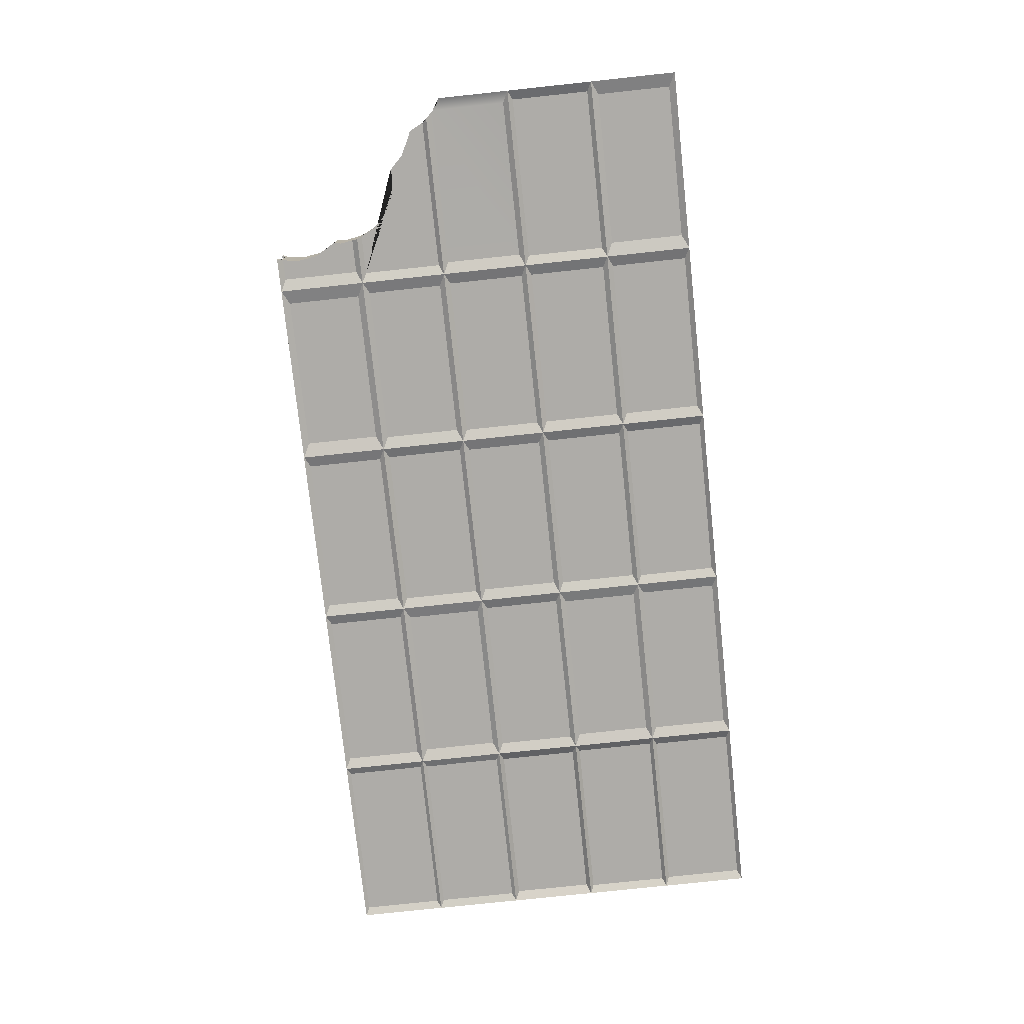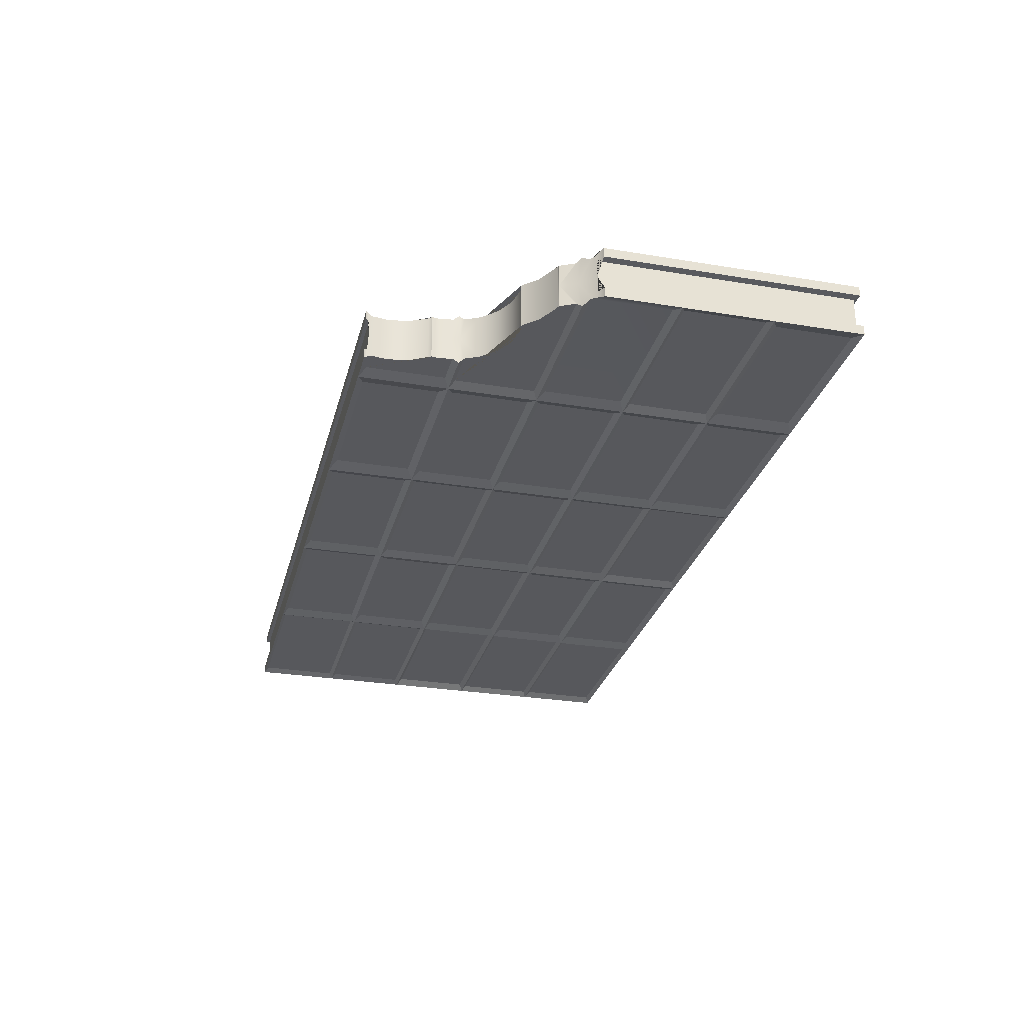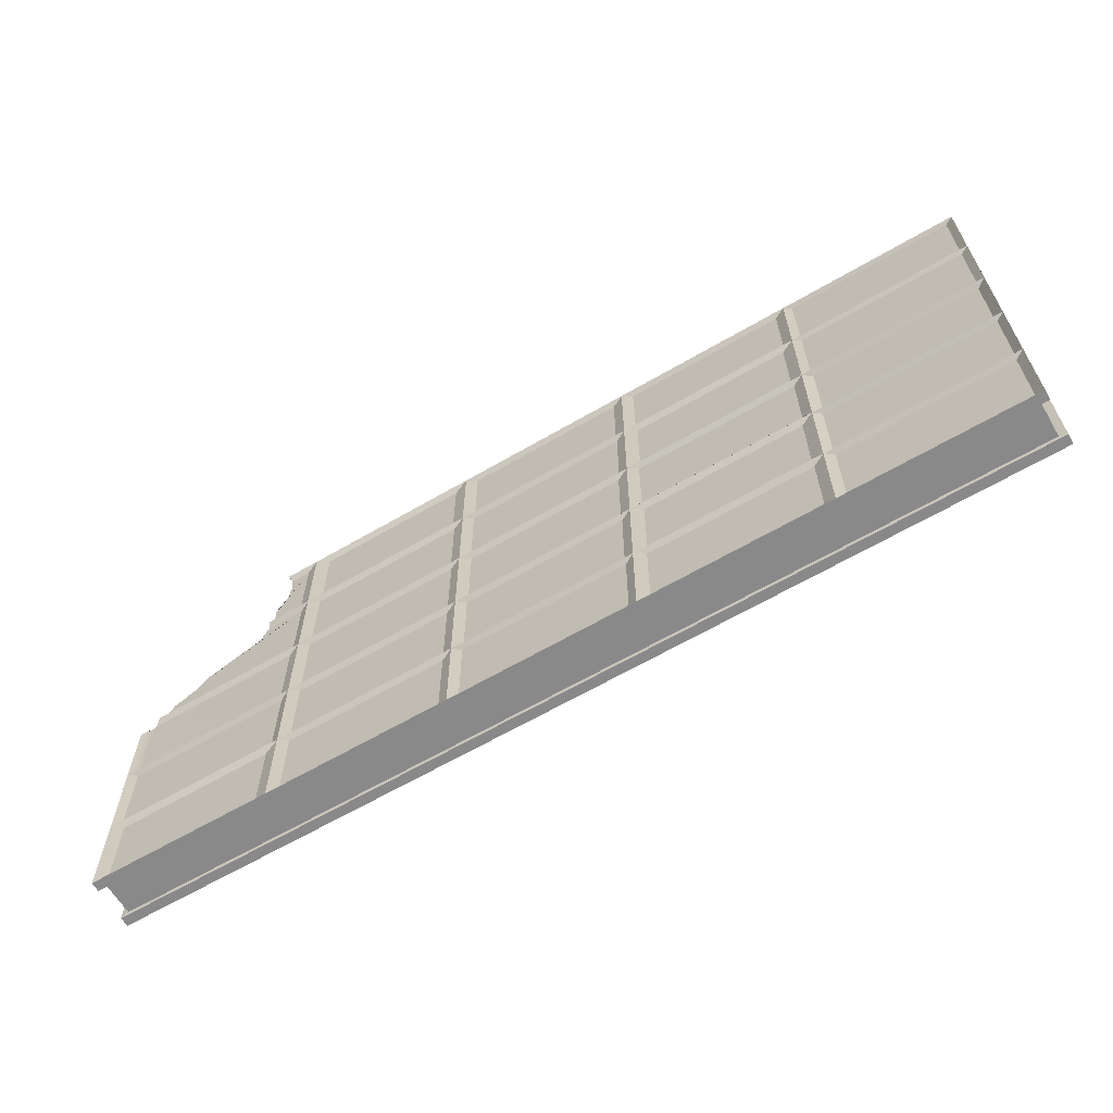
<metadata>
{"format":"obj","ext":"obj","renderer":"f3d","projection":"perspective","resolution":1024,"background":"white","views":[{"elev":-76.8,"azim":96.1,"up":"+Y"},{"elev":-28.5,"azim":76.0,"up":"+Y"},{"elev":-63.3,"azim":-149.4,"up":"+Z"}]}
</metadata>
<code>
g default
v -2.418 0.4005 4.44
v -2.418 0.4005 1.48
v -2.833 0.2588 1.679
v -2.833 0.2588 4.241
v -8.217 0.2588 7.228
v -2.776 0.2588 7.228
v -2.776 0.2588 4.612
v -8.217 0.2588 4.612
v -2.039 0.2588 1.298
v 3.359 0.2588 1.298
v 3.359 0.2588 -1.298
v -2.039 0.2588 -1.298
v 3.739 0.4005 -1.48
v 3.739 0.4005 -4.44
v 3.393 0.2588 -4.274
v 3.393 0.2588 -1.646
v -2.068 0.2588 4.272
v -2.068 0.2588 1.648
v -2.368 0.06475 7.281
v -8.426 0.06475 7.281
v 4.106 0.2588 -4.617
v 9.528 0.2588 -4.617
v 9.528 0.2588 -7.224
v 4.106 0.2588 -7.224
v 4.108 0.2588 -1.658
v 4.108 0.2588 -4.263
v -2.418 0.07913 7.4
v -8.575 0.07913 7.4
v -2.418 0.4005 7.4
v -8.575 0.4005 7.4
v 3.739 0.4005 1.48
v 3.389 0.2588 1.648
v 9.896 0.4005 -4.44
v 9.526 0.2588 -4.263
v 3.389 0.2588 4.272
v -2.034 0.2588 7.216
v -2.034 0.2588 4.625
v 9.526 0.2588 -1.658
v 9.896 0.4005 -7.4
v 4.111 0.2588 1.301
v 4.111 0.2588 -1.301
v 10.36 0.2588 -4.663
v 10.36 0.2588 -7.178
v 9.746 0.06475 -7.281
v 15.8 0.06475 -7.281
v 3.739 0.4005 4.44
v 3.354 0.2588 4.625
v 9.896 0.4005 -1.48
v 9.896 0.07913 -7.4
v 16.05 0.07913 -7.4
v 9.524 0.2588 -1.301
v 16.05 0.4005 -7.4
v 15.59 0.2588 -7.178
v 3.354 0.2588 7.216
v 9.524 0.2588 1.301
v 3.689 0.06475 7.281
v 4.147 0.2588 4.244
v 4.147 0.2588 1.676
v 15.59 0.2588 -4.663
v 10.22 0.2588 -1.635
v 10.22 0.2588 -4.285
v 3.739 0.07913 7.4
v 3.739 0.4005 7.4
v 9.896 0.4005 1.48
v 9.488 0.2588 1.676
v 16.05 0.4005 -4.44
v 15.73 0.2588 -4.285
v 15.8 0.06475 -4.368
v 9.488 0.2588 4.244
v 16.05 0.07913 -4.44
v 4.218 0.2588 7.17
v 4.218 0.2588 4.67
v 15.73 0.2588 -1.635
v 10.29 0.2588 1.29
v 10.29 0.2588 -1.29
v 9.896 0.4005 4.44
v 9.417 0.2588 4.67
v 16.05 0.4005 -1.48
v 15.66 0.2588 -1.29
v 15.8 0.06475 -1.456
v 9.417 0.2588 7.17
v 16.05 0.07913 -1.48
v 9.746 0.06475 7.281
v 10.22 0.2588 4.284
v 10.22 0.2588 1.637
v 9.896 0.07913 7.4
v 9.896 0.4005 7.4
v 15.6 0.2588 1.29
v 15.41 0.4005 1.48
v 15.8 0.06475 1.096
v 12.25 0.2588 3.335
v 11.78 0.2588 3.807
v 12.84 0.2588 3.031
v 13.5 0.2588 2.927
v 11.47 0.4005 4.44
v 10.3 0.2588 4.633
v 11.44 0.2588 4.633
v 16.05 0.07913 0.9687
v 13.76 0.2588 2.967
v 11.37 0.2588 5.062
v 11.41 0.2588 5.313
v 14.22 0.2588 2.509
v 11.32 0.2588 5.405
v 16.05 0.4005 0.9687
v 11.01 0.2588 6
v 14.99 0.2588 2.116
v 10.3 0.2588 7.208
v 15.03 0.2588 2.109
v 11.01 0.06475 7.281
v 11.05 0.4005 7.4
v 11.05 0.07913 7.4
v 11.01 0.341 7.319
v 11.01 0.06942 7.319
v 15.66 0.2588 1.228
v 15.27 0.2588 1.637
v 15.3 0.3077 1.583
v 11.53 0.2588 4.284
v 11.47 0.366 4.402
v 15.77 0.3011 1.11
v 10.91 0.2588 6.66
v 11 0.2588 7.208
v 3.739 0.4005 -7.4
v 3.739 0.07913 -7.4
v -2.418 0.4005 -1.48
v 3.689 0.06475 -7.281
v -2.073 0.2588 -1.646
v -8.575 0.4005 4.44
v -8.161 0.2588 4.241
v 3.427 0.2588 -7.25
v 3.427 0.2588 -4.59
v -2.073 0.2588 -4.274
v -2.771 0.2588 -1.31
v -2.771 0.2588 1.31
v -8.161 0.2588 1.679
v -8.837 0.2843 4.566
v -8.837 0.2843 7.274
v -2.418 0.4005 -4.44
v -2.106 0.2588 -4.59
v -8.575 0.4005 1.48
v -8.222 0.2588 1.31
v -14.73 0.4005 7.4
v -14.47 0.2843 7.274
v -14.73 0.07913 7.4
v -14.48 0.06475 7.281
v -2.106 0.2588 -7.25
v -8.222 0.2588 -1.31
v -2.827 0.2588 -4.244
v -2.827 0.2588 -1.677
v -8.845 0.2889 1.61
v -8.845 0.2889 4.31
v -14.47 0.2843 4.566
v -2.418 0.4005 -7.4
v -2.418 0.07913 -7.4
v -8.575 0.4005 -1.48
v -2.368 0.06475 -7.281
v -8.166 0.2588 -1.677
v -14.73 0.4005 4.44
v -14.46 0.2889 4.31
v -2.795 0.2588 -7.219
v -2.795 0.2588 -4.621
v -8.166 0.2588 -4.244
v -14.46 0.2889 1.61
v -8.879 0.2339 -1.334
v -8.879 0.2339 1.334
v -14.73 0.07913 4.44
v -14.48 0.06475 4.368
v -8.575 0.4005 -4.44
v -8.198 0.2588 -4.621
v -14.73 0.4005 1.48
v -14.43 0.2339 1.334
v -8.198 0.2588 -7.219
v -8.837 0.2588 -4.315
v -8.837 0.2588 -1.606
v -14.43 0.2339 -1.334
v -14.73 0.07913 1.48
v -14.48 0.06475 1.456
v -8.575 0.4005 -7.4
v -8.575 0.07913 -7.4
v -8.426 0.06475 -7.281
v -14.73 0.4005 -1.48
v -14.47 0.2588 -1.606
v -8.867 0.2588 -7.26
v -8.867 0.2588 -4.581
v -14.47 0.2588 -4.315
v -14.73 0.07913 -1.48
v -14.48 0.06475 -1.456
v -14.73 0.4005 -4.44
v -14.44 0.2588 -4.581
v -14.44 0.2588 -7.26
v -14.73 0.07913 -4.44
v -14.48 0.06475 -4.368
v -14.73 0.4005 -7.4
v -14.73 0.07913 -7.4
v -14.48 0.06475 -7.281
v -8.426 -0.4937 7.281
v 15.8 -0.4937 -7.281
v 15.8 -0.4937 -4.368
v 15.8 -0.4937 -1.456
v 15.8 -0.4937 1.096
v 11.78 -0.4937 3.807
v 11.41 -0.4937 5.313
v 11.32 -0.4937 5.405
v 11.01 -0.4937 6
v 11.47 -0.4937 4.402
v 10.91 -0.4937 6.66
v 15.77 -0.4937 1.11
v -14.48 -0.4937 7.281
v -14.48 -0.4937 4.368
v -14.48 -0.4937 1.456
v -14.48 -0.4937 -1.456
v -14.48 -0.4937 -4.368
v 12.25 -0.4937 3.335
v 12.84 -0.4937 3.031
v 13.5 -0.4937 2.927
v 13.76 -0.4937 2.967
v 14.22 -0.4937 2.509
v 14.99 -0.4937 2.116
v 15.03 -0.4937 2.109
v 9.746 -0.4937 -7.281
v 3.689 -0.4937 -7.281
v -2.368 -0.4937 -7.281
v -8.426 -0.4937 -7.281
v -14.48 -0.4937 -7.281
v -2.368 -0.4937 7.281
v 3.689 -0.4937 7.281
v 9.746 -0.4937 7.281
v 11.01 -0.4937 7.281
v 11.37 -0.4937 5.062
v 15.3 -0.4937 1.583
v -2.418 -1.388 4.44
v -2.418 -1.388 1.48
v -2.833 -1.246 1.679
v -2.833 -1.246 4.241
v -8.217 -1.246 7.228
v -2.776 -1.246 7.228
v -2.776 -1.246 4.612
v -8.217 -1.246 4.612
v -2.039 -1.246 1.298
v 3.359 -1.246 1.298
v 3.359 -1.246 -1.298
v -2.039 -1.246 -1.298
v 3.739 -1.388 -1.48
v 3.739 -1.388 -4.44
v 3.393 -1.246 -4.274
v 3.393 -1.246 -1.646
v -2.068 -1.246 4.272
v -2.068 -1.246 1.648
v -2.368 -1.052 7.281
v -8.426 -1.052 7.281
v 4.106 -1.246 -4.617
v 9.528 -1.246 -4.617
v 9.528 -1.246 -7.224
v 4.106 -1.246 -7.224
v 4.108 -1.246 -1.658
v 4.108 -1.246 -4.263
v -2.418 -1.066 7.4
v -8.575 -1.066 7.4
v -2.418 -1.388 7.4
v -8.575 -1.388 7.4
v 3.739 -1.388 1.48
v 3.389 -1.246 1.648
v 9.896 -1.388 -4.44
v 9.526 -1.246 -4.263
v 3.389 -1.246 4.272
v -2.034 -1.246 7.216
v -2.034 -1.246 4.625
v 9.526 -1.246 -1.658
v 9.896 -1.388 -7.4
v 4.111 -1.246 1.301
v 4.111 -1.246 -1.301
v 10.36 -1.246 -4.663
v 10.36 -1.246 -7.178
v 9.746 -1.052 -7.281
v 15.8 -1.052 -7.281
v 3.739 -1.388 4.44
v 3.354 -1.246 4.625
v 9.896 -1.388 -1.48
v 9.896 -1.066 -7.4
v 16.05 -1.066 -7.4
v 9.524 -1.246 -1.301
v 16.05 -1.388 -7.4
v 15.59 -1.246 -7.178
v 3.354 -1.246 7.216
v 9.524 -1.246 1.301
v 3.689 -1.052 7.281
v 4.147 -1.246 4.244
v 4.147 -1.246 1.676
v 15.59 -1.246 -4.663
v 10.22 -1.246 -1.635
v 10.22 -1.246 -4.285
v 3.739 -1.066 7.4
v 3.739 -1.388 7.4
v 9.896 -1.388 1.48
v 9.488 -1.246 1.676
v 16.05 -1.388 -4.44
v 15.73 -1.246 -4.285
v 15.8 -1.052 -4.368
v 9.488 -1.246 4.244
v 16.05 -1.066 -4.44
v 4.218 -1.246 7.17
v 4.218 -1.246 4.67
v 15.73 -1.246 -1.635
v 10.29 -1.246 1.29
v 10.29 -1.246 -1.29
v 9.896 -1.388 4.44
v 9.417 -1.246 4.67
v 16.05 -1.388 -1.48
v 15.66 -1.246 -1.29
v 15.8 -1.052 -1.456
v 9.417 -1.246 7.17
v 16.05 -1.066 -1.48
v 9.746 -1.052 7.281
v 10.22 -1.246 4.284
v 10.22 -1.246 1.637
v 9.896 -1.066 7.4
v 9.896 -1.388 7.4
v 15.6 -1.246 1.29
v 15.41 -1.388 1.48
v 15.8 -1.052 1.096
v 12.25 -1.246 3.335
v 11.78 -1.246 3.807
v 12.84 -1.246 3.031
v 13.5 -1.246 2.927
v 11.47 -1.388 4.44
v 10.3 -1.246 4.633
v 11.44 -1.246 4.633
v 16.05 -1.066 0.9687
v 13.76 -1.246 2.967
v 11.37 -1.246 5.062
v 11.41 -1.246 5.313
v 14.22 -1.246 2.509
v 11.32 -1.246 5.405
v 16.05 -1.388 0.9687
v 11.01 -1.246 6
v 14.99 -1.246 2.116
v 10.3 -1.246 7.208
v 15.03 -1.246 2.109
v 11.01 -1.052 7.281
v 11.05 -1.388 7.4
v 11.05 -1.066 7.4
v 11.01 -1.328 7.319
v 11.01 -1.057 7.319
v 15.66 -1.246 1.228
v 15.27 -1.246 1.637
v 15.3 -1.295 1.583
v 11.53 -1.246 4.284
v 11.47 -1.353 4.402
v 15.77 -1.288 1.11
v 10.91 -1.246 6.66
v 11 -1.246 7.208
v 3.739 -1.388 -7.4
v 3.739 -1.066 -7.4
v -2.418 -1.388 -1.48
v 3.689 -1.052 -7.281
v -2.073 -1.246 -1.646
v -8.575 -1.388 4.44
v -8.161 -1.246 4.241
v 3.427 -1.246 -7.25
v 3.427 -1.246 -4.59
v -2.073 -1.246 -4.274
v -2.771 -1.246 -1.31
v -2.771 -1.246 1.31
v -8.161 -1.246 1.679
v -8.837 -1.272 4.566
v -8.837 -1.272 7.274
v -2.418 -1.388 -4.44
v -2.106 -1.246 -4.59
v -8.575 -1.388 1.48
v -8.222 -1.246 1.31
v -14.73 -1.388 7.4
v -14.47 -1.272 7.274
v -14.73 -1.066 7.4
v -14.48 -1.052 7.281
v -2.106 -1.246 -7.25
v -8.222 -1.246 -1.31
v -2.827 -1.246 -4.244
v -2.827 -1.246 -1.677
v -8.845 -1.276 1.61
v -8.845 -1.276 4.31
v -14.47 -1.272 4.566
v -2.418 -1.388 -7.4
v -2.418 -1.066 -7.4
v -8.575 -1.388 -1.48
v -2.368 -1.052 -7.281
v -8.166 -1.246 -1.677
v -14.73 -1.388 4.44
v -14.46 -1.276 4.31
v -2.795 -1.246 -7.219
v -2.795 -1.246 -4.621
v -8.166 -1.246 -4.244
v -14.46 -1.276 1.61
v -8.879 -1.221 -1.334
v -8.879 -1.221 1.334
v -14.73 -1.066 4.44
v -14.48 -1.052 4.368
v -8.575 -1.388 -4.44
v -8.198 -1.246 -4.621
v -14.73 -1.388 1.48
v -14.43 -1.221 1.334
v -8.198 -1.246 -7.219
v -8.837 -1.246 -4.315
v -8.837 -1.246 -1.606
v -14.43 -1.221 -1.334
v -14.73 -1.066 1.48
v -14.48 -1.052 1.456
v -8.575 -1.388 -7.4
v -8.575 -1.066 -7.4
v -8.426 -1.052 -7.281
v -14.73 -1.388 -1.48
v -14.47 -1.246 -1.606
v -8.867 -1.246 -7.26
v -8.867 -1.246 -4.581
v -14.47 -1.246 -4.315
v -14.73 -1.066 -1.48
v -14.48 -1.052 -1.456
v -14.73 -1.388 -4.44
v -14.44 -1.246 -4.581
v -14.44 -1.246 -7.26
v -14.73 -1.066 -4.44
v -14.48 -1.052 -4.368
v -14.73 -1.388 -7.4
v -14.73 -1.066 -7.4
v -14.48 -1.052 -7.281
g Wafer_3
f 1 2 3 4
f 5 6 7 8
f 9 10 11 12
f 13 14 15 16
f 2 1 17 18
f 21 22 23 24
f 14 13 25 26
f 27 28 20 19
f 28 27 29 30
f 30 29 6 5
f 2 31 10 9
f 31 2 18 32
f 14 33 22 21
f 33 14 26 34
f 29 1 7 6
f 31 13 11 10
f 17 35 32 18
f 1 29 36 37
f 25 38 34 26
f 33 39 23 22
f 13 31 40 41
f 39 33 42 43
f 44 45 196 219
f 1 46 35 17
f 46 1 37 47
f 13 48 38 25
f 49 50 45 44
f 48 13 41 51
f 39 52 50 49
f 52 39 43 53
f 36 54 47 37
f 46 31 32 35
f 40 55 51 41
f 48 33 34 38
f 31 46 57 58
f 42 59 53 43
f 33 48 60 61
f 62 27 19 56
f 29 63 54 36
f 27 62 63 29
f 31 64 55 40
f 64 31 58 65
f 33 66 59 42
f 66 33 61 67
f 63 46 47 54
f 57 69 65 58
f 64 48 51 55
f 50 70 68 45
f 46 63 71 72
f 66 52 53 59
f 60 73 67 61
f 70 50 52 66
f 48 64 74 75
f 46 76 69 57
f 76 46 72 77
f 48 78 73 60
f 78 48 75 79
f 76 64 65 69
f 71 81 77 72
f 70 82 80 68
f 78 66 67 73
f 82 70 66 78
f 64 76 84 85
f 86 62 56 83
f 63 87 81 71
f 62 86 87 63
f 88 74 64 89
f 95 76 96 97
f 90 80 82 98
f 87 76 77 81
f 98 82 78 104
f 76 87 107 96
f 109 83 226 227
f 110 87 86 111
f 112 110 111 113
f 114 79 75 74 88
f 89 64 85 115 116
f 117 84 76 95 118
f 104 78 79 114 119
f 111 86 83 109 113
f 87 110 112 121 107
f 107 121 120 105 103 101 100 97 96
f 84 117 92 91 93 94 99 102 106 108 115 85
f 39 122 24 23
f 122 39 49 123
f 13 124 12 11
f 123 49 44 125
f 124 13 16 126
f 1 127 8 7
f 127 1 4 128
f 125 44 219 220
f 122 14 21 24
f 124 2 9 12
f 14 122 129 130
f 126 16 15 131
f 127 30 5 8
f 2 124 132 133
f 128 4 3 134
f 30 127 135 136
f 14 137 131 15
f 137 14 130 138
f 2 139 134 3
f 139 2 133 140
f 141 30 136 142
f 143 28 30 141
f 28 143 144 20
f 137 124 126 131
f 138 130 129 145
f 139 127 128 134
f 140 133 132 146
f 124 137 147 148
f 127 139 149 150
f 142 136 135 151
f 122 152 145 129
f 152 122 123 153
f 124 154 146 132
f 153 123 125 155
f 154 124 148 156
f 127 157 151 135
f 157 127 150 158
f 155 125 220 221
f 152 137 138 145
f 154 139 140 146
f 137 152 159 160
f 156 148 147 161
f 157 141 142 151
f 158 150 149 162
f 139 154 163 164
f 165 143 141 157
f 143 165 166 144
f 137 167 161 147
f 167 137 160 168
f 139 169 162 149
f 169 139 164 170
f 167 154 156 161
f 168 160 159 171
f 169 157 158 162
f 154 167 172 173
f 170 164 163 174
f 175 165 157 169
f 165 175 176 166
f 152 177 171 159
f 177 152 153 178
f 178 153 155 179
f 154 180 174 163
f 180 154 173 181
f 179 155 221 222
f 177 167 168 171
f 180 169 170 174
f 167 177 182 183
f 181 173 172 184
f 185 175 169 180
f 175 185 186 176
f 167 187 184 172
f 187 167 183 188
f 187 180 181 184
f 188 183 182 189
f 190 185 180 187
f 185 190 191 186
f 177 192 189 182
f 192 177 178 193
f 193 178 179 194
f 194 179 222 223
f 192 187 188 189
f 190 193 194 191
f 193 190 187 192
f 195 224 19 20
f 224 225 56 19
f 197 196 45 68
f 198 197 68 80
f 225 226 83 56
f 199 198 80 90
f 200 212 91 92
f 212 213 93 91
f 213 214 94 93
f 214 215 99 94
f 215 216 102 99
f 216 217 106 102
f 217 218 108 106
f 204 200 92 117 118
f 218 229 116 115 108
f 228 204 118 95 97 100
f 206 199 90 98 104 119
f 229 206 119 114 88 89 116
f 207 195 20 144
f 208 207 144 166
f 209 208 166 176
f 210 209 176 186
f 211 210 186 191
f 223 211 191 194
f 201 228 100 101
f 202 201 101 103
f 203 202 103 105
f 205 203 105 120
f 227 205 120 121 112 113 109
f 230 233 232 231
f 234 237 236 235
f 238 241 240 239
f 242 245 244 243
f 231 247 246 230
f 250 253 252 251
f 243 255 254 242
f 256 248 249 257
f 257 259 258 256
f 259 234 235 258
f 231 238 239 260
f 260 261 247 231
f 243 250 251 262
f 262 263 255 243
f 258 235 236 230
f 260 239 240 242
f 246 247 261 264
f 230 266 265 258
f 254 255 263 267
f 262 251 252 268
f 242 270 269 260
f 268 272 271 262
f 273 219 196 274
f 230 246 264 275
f 275 276 266 230
f 242 254 267 277
f 278 273 274 279
f 277 280 270 242
f 268 278 279 281
f 281 282 272 268
f 265 266 276 283
f 275 264 261 260
f 269 270 280 284
f 277 267 263 262
f 260 287 286 275
f 271 272 282 288
f 262 290 289 277
f 291 285 248 256
f 258 265 283 292
f 256 258 292 291
f 260 269 284 293
f 293 294 287 260
f 262 271 288 295
f 295 296 290 262
f 292 283 276 275
f 286 287 294 298
f 293 284 280 277
f 279 274 297 299
f 275 301 300 292
f 295 288 282 281
f 289 290 296 302
f 299 295 281 279
f 277 304 303 293
f 275 286 298 305
f 305 306 301 275
f 277 289 302 307
f 307 308 304 277
f 305 298 294 293
f 300 301 306 310
f 299 297 309 311
f 307 302 296 295
f 311 307 295 299
f 293 314 313 305
f 315 312 285 291
f 292 300 310 316
f 291 292 316 315
f 317 318 293 303
f 324 326 325 305
f 319 327 311 309
f 316 310 306 305
f 327 333 307 311
f 305 325 336 316
f 338 227 226 312
f 339 340 315 316
f 341 342 340 339
f 343 317 303 304 308
f 318 345 344 314 293
f 346 347 324 305 313
f 333 348 343 308 307
f 340 342 338 312 315
f 316 336 350 341 339
f 336 325 326 329 330 332 334 349 350
f 313 314 344 337 335 331 328 323 322 320 321 346
f 268 252 253 351
f 351 352 278 268
f 242 240 241 353
f 352 354 273 278
f 353 355 245 242
f 230 236 237 356
f 356 357 233 230
f 354 220 219 273
f 351 253 250 243
f 353 241 238 231
f 243 359 358 351
f 355 360 244 245
f 356 237 234 259
f 231 362 361 353
f 357 363 232 233
f 259 365 364 356
f 243 244 360 366
f 366 367 359 243
f 231 232 363 368
f 368 369 362 231
f 370 371 365 259
f 372 370 259 257
f 257 249 373 372
f 366 360 355 353
f 367 374 358 359
f 368 363 357 356
f 369 375 361 362
f 353 377 376 366
f 356 379 378 368
f 371 380 364 365
f 351 358 374 381
f 381 382 352 351
f 353 361 375 383
f 382 384 354 352
f 383 385 377 353
f 356 364 380 386
f 386 387 379 356
f 384 221 220 354
f 381 374 367 366
f 383 375 369 368
f 366 389 388 381
f 385 390 376 377
f 386 380 371 370
f 387 391 378 379
f 368 393 392 383
f 394 386 370 372
f 372 373 395 394
f 366 376 390 396
f 396 397 389 366
f 368 378 391 398
f 398 399 393 368
f 396 390 385 383
f 397 400 388 389
f 398 391 387 386
f 383 402 401 396
f 399 403 392 393
f 404 398 386 394
f 394 395 405 404
f 381 388 400 406
f 406 407 382 381
f 407 408 384 382
f 383 392 403 409
f 409 410 402 383
f 408 222 221 384
f 406 400 397 396
f 409 403 399 398
f 396 412 411 406
f 410 413 401 402
f 414 409 398 404
f 404 405 415 414
f 396 401 413 416
f 416 417 412 396
f 416 413 410 409
f 417 418 411 412
f 419 416 409 414
f 414 415 420 419
f 406 411 418 421
f 421 422 407 406
f 422 423 408 407
f 423 223 222 408
f 421 418 417 416
f 419 420 423 422
f 422 421 416 419
f 195 249 248 224
f 224 248 285 225
f 197 297 274 196
f 198 309 297 197
f 225 285 312 226
f 199 319 309 198
f 200 321 320 212
f 212 320 322 213
f 213 322 323 214
f 214 323 328 215
f 215 328 331 216
f 216 331 335 217
f 217 335 337 218
f 204 347 346 321 200
f 218 337 344 345 229
f 228 329 326 324 347 204
f 206 348 333 327 319 199
f 229 345 318 317 343 348 206
f 207 373 249 195
f 208 395 373 207
f 209 405 395 208
f 210 415 405 209
f 211 420 415 210
f 223 423 420 211
f 201 330 329 228
f 202 332 330 201
f 203 334 332 202
f 205 349 334 203
f 227 338 342 341 350 349 205

</code>
